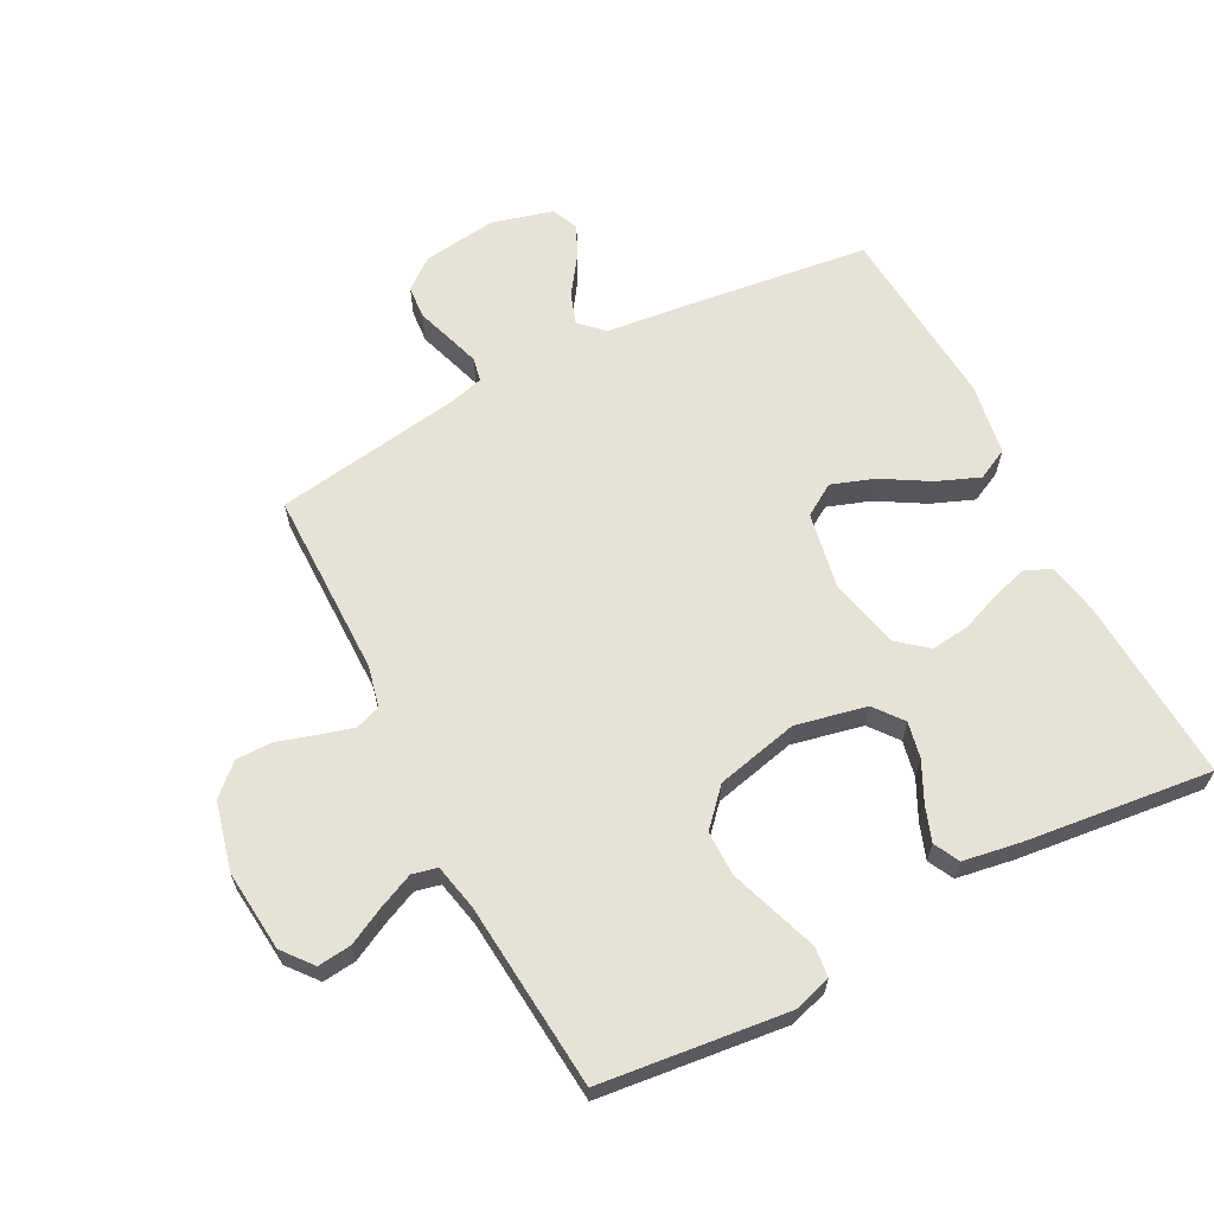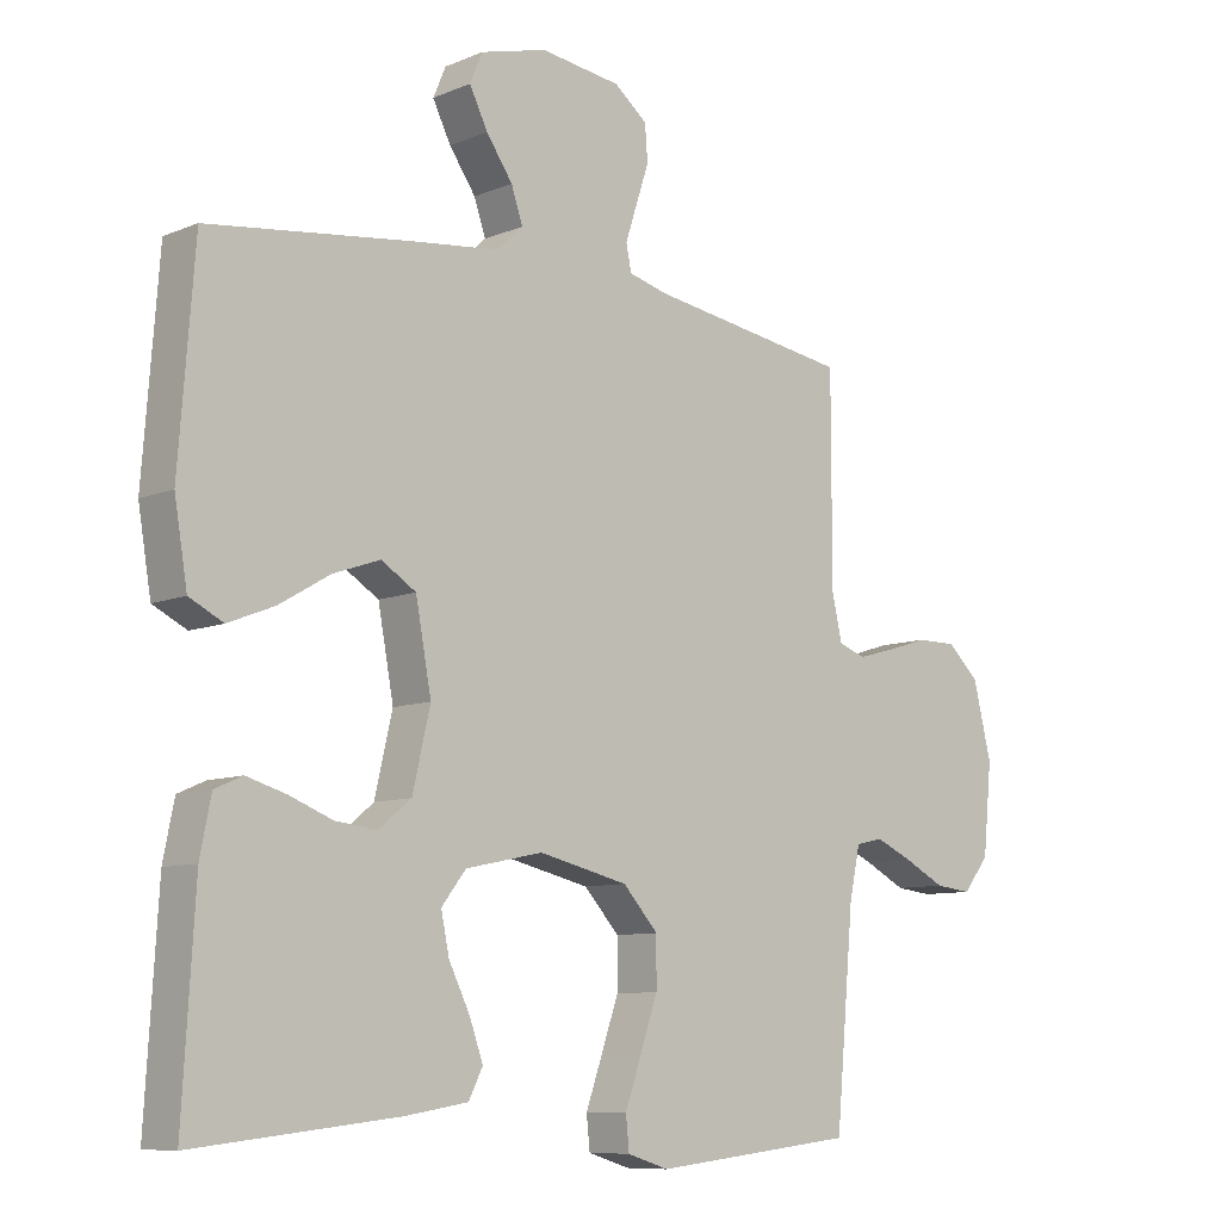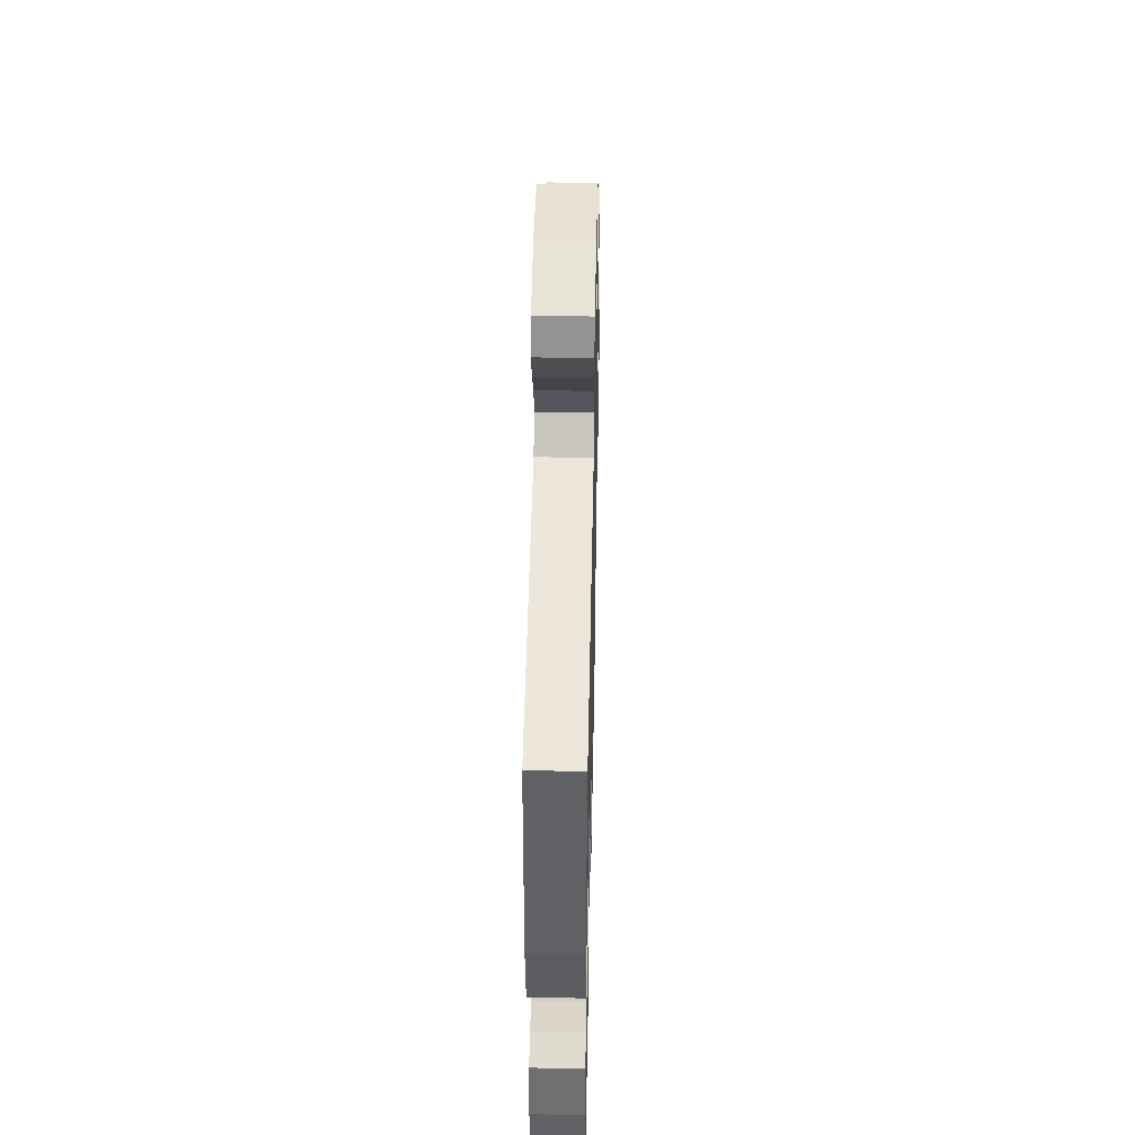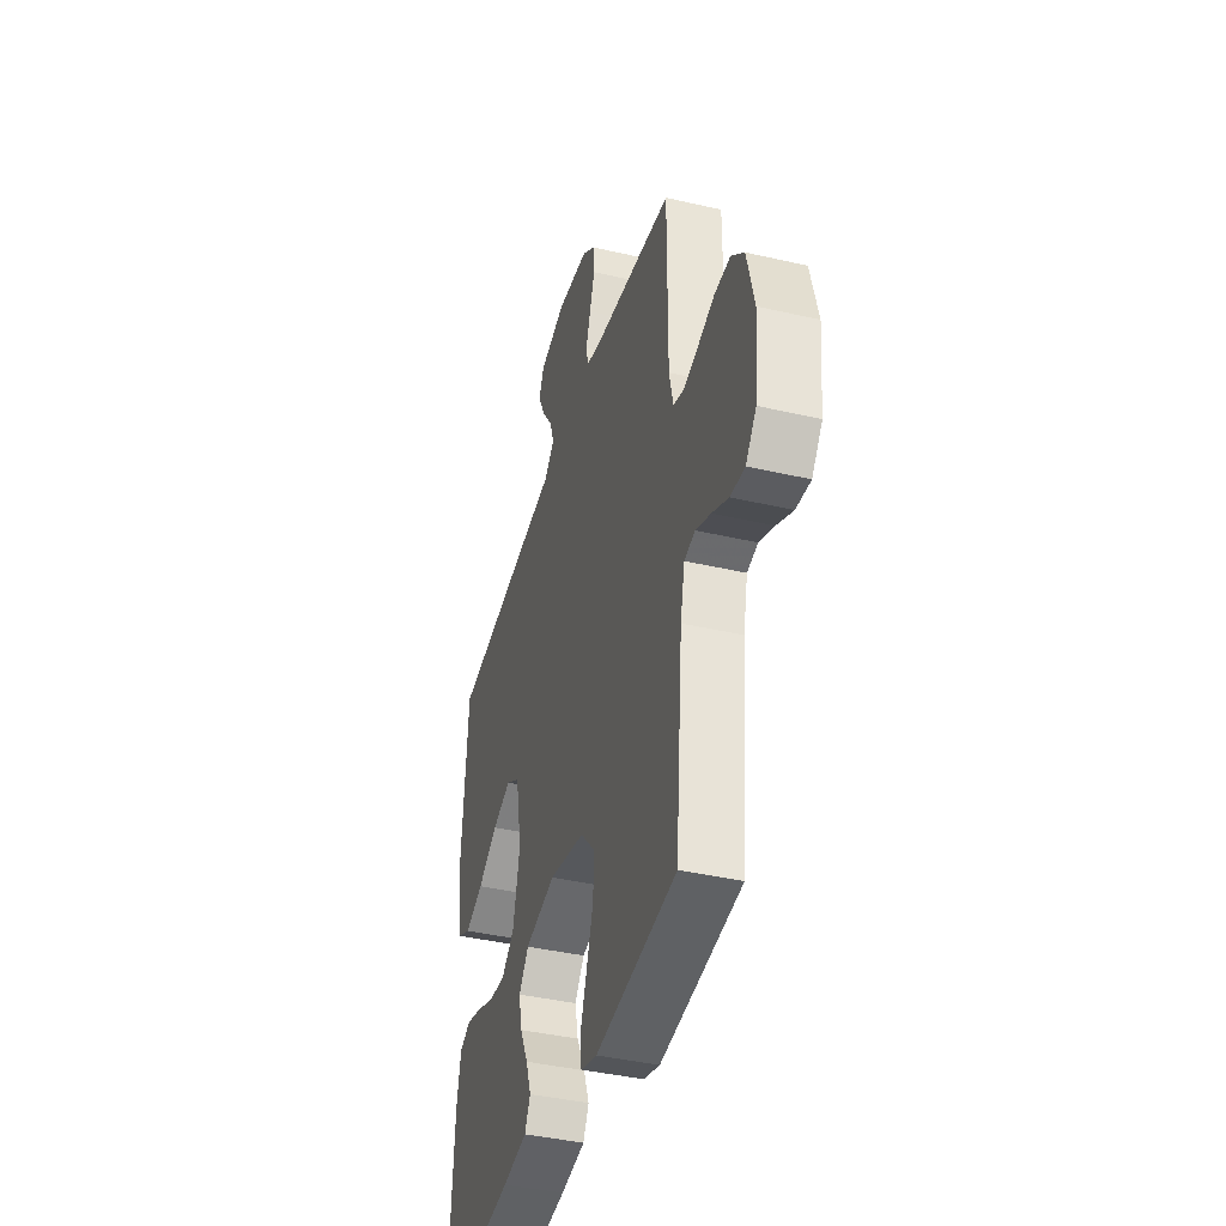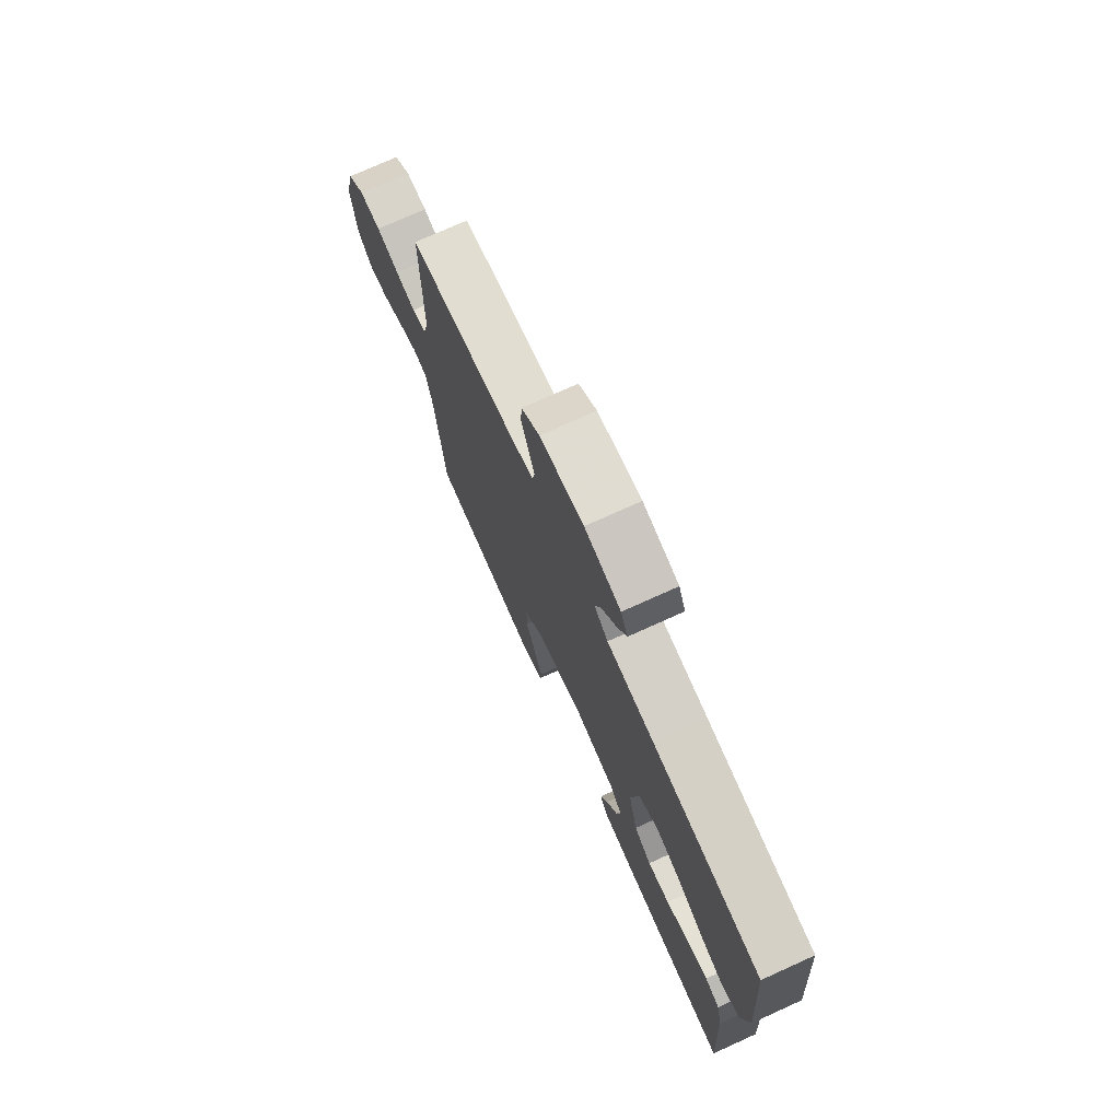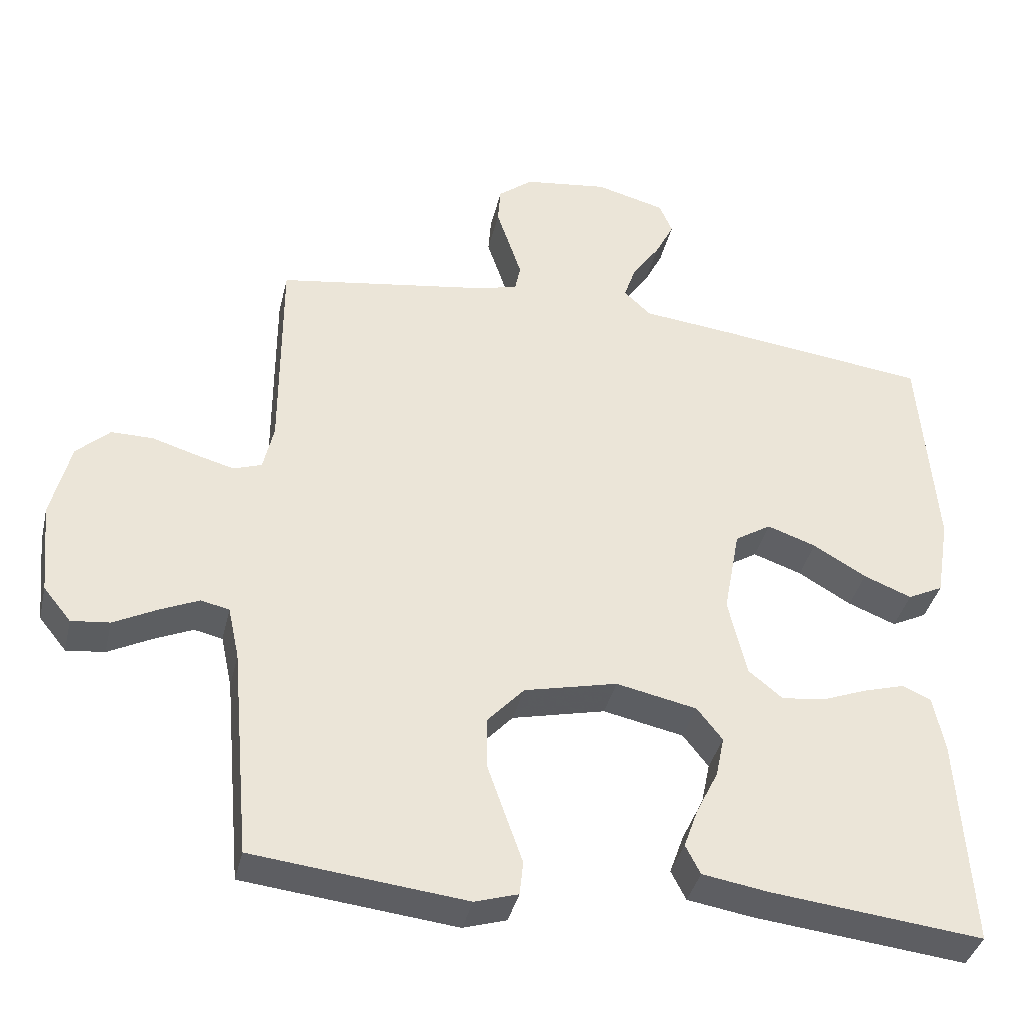
<metadata>
{"format":"obj","ext":"obj","renderer":"f3d","projection":"perspective","resolution":1024,"background":"white","views":[{"elev":63.7,"azim":152.7,"up":"+Y"},{"elev":-8.9,"azim":-42.2,"up":"+Z"},{"elev":46.4,"azim":-88.8,"up":"+Z"},{"elev":-40.7,"azim":74.2,"up":"+Z"},{"elev":75.0,"azim":-114.3,"up":"+Z"},{"elev":-38.4,"azim":167.0,"up":"+Z"}]}
</metadata>
<code>
v -0.5 0.07 -0.5
v -0.482 0.07 -0.2
v -0.466 0.07 -0.12
v -0.425 0.07 -0.102
v -0.367 0.07 -0.119
v -0.303 0.07 -0.144
v -0.242 0.07 -0.151
v -0.194 0.07 -0.112
v -0.168 0.07 0
v -0.191 0.07 0.124
v -0.242 0.07 0.156
v -0.311 0.07 0.132
v -0.386 0.07 0.088
v -0.454 0.07 0.061
v -0.504 0.07 0.086
v -0.523 0.07 0.2
v -0.5 0.07 0.5
v -0.2 0.07 0.537
v -0.072 0.07 0.551
v -0.034 0.07 0.587
v -0.051 0.07 0.637
v -0.09 0.07 0.693
v -0.117 0.07 0.747
v -0.098 0.07 0.791
v 0 0.07 0.817
v 0.119 0.07 0.801
v 0.168 0.07 0.762
v 0.172 0.07 0.709
v 0.153 0.07 0.652
v 0.136 0.07 0.6
v 0.144 0.07 0.562
v 0.2 0.07 0.547
v 0.5 0.07 0.5
v 0.5 0.07 0.2
v 0.515 0.07 0.134
v 0.555 0.07 0.12
v 0.61 0.07 0.135
v 0.672 0.07 0.154
v 0.731 0.07 0.154
v 0.778 0.07 0.11
v 0.805 0.07 0
v 0.792 0.07 -0.131
v 0.753 0.07 -0.179
v 0.699 0.07 -0.173
v 0.639 0.07 -0.142
v 0.583 0.07 -0.117
v 0.543 0.07 -0.126
v 0.527 0.07 -0.2
v 0.5 0.07 -0.5
v 0.2 0.07 -0.533
v 0.139 0.07 -0.514
v 0.134 0.07 -0.466
v 0.158 0.07 -0.398
v 0.184 0.07 -0.323
v 0.184 0.07 -0.252
v 0.132 0.07 -0.195
v 0 0.07 -0.164
v -0.114 0.07 -0.188
v -0.15 0.07 -0.234
v -0.138 0.07 -0.292
v -0.107 0.07 -0.355
v -0.087 0.07 -0.411
v -0.108 0.07 -0.452
v -0.2 0.07 -0.467
v -0.5 0 -0.5
v -0.482 0 -0.2
v -0.466 0 -0.12
v -0.425 0 -0.102
v -0.367 0 -0.119
v -0.303 0 -0.144
v -0.242 0 -0.151
v -0.194 0 -0.112
v -0.168 0 0
v -0.191 0 0.124
v -0.242 0 0.156
v -0.311 0 0.132
v -0.386 0 0.088
v -0.454 0 0.061
v -0.504 0 0.086
v -0.523 0 0.2
v -0.5 0 0.5
v -0.2 0 0.537
v -0.072 0 0.551
v -0.034 0 0.587
v -0.051 0 0.637
v -0.09 0 0.693
v -0.117 0 0.747
v -0.098 0 0.791
v 0 0 0.817
v 0.119 0 0.801
v 0.168 0 0.762
v 0.172 0 0.709
v 0.153 0 0.652
v 0.136 0 0.6
v 0.144 0 0.562
v 0.2 0 0.547
v 0.5 0 0.5
v 0.5 0 0.2
v 0.515 0 0.134
v 0.555 0 0.12
v 0.61 0 0.135
v 0.672 0 0.154
v 0.731 0 0.154
v 0.778 0 0.11
v 0.805 0 0
v 0.792 0 -0.131
v 0.753 0 -0.179
v 0.699 0 -0.173
v 0.639 0 -0.142
v 0.583 0 -0.117
v 0.543 0 -0.126
v 0.527 0 -0.2
v 0.5 0 -0.5
v 0.2 0 -0.533
v 0.139 0 -0.514
v 0.134 0 -0.466
v 0.158 0 -0.398
v 0.184 0 -0.323
v 0.184 0 -0.252
v 0.132 0 -0.195
v 0 0 -0.164
v -0.114 0 -0.188
v -0.15 0 -0.234
v -0.138 0 -0.292
v -0.107 0 -0.355
v -0.087 0 -0.411
v -0.108 0 -0.452
v -0.2 0 -0.467
f 60 61 62 63
f 59 60 63 64
f 50 51 52 53
f 48 49 50 53
f 47 48 53 54
f 42 43 44 45
f 42 45 46
f 41 42 46
f 40 41 46 47
f 37 38 39 40
f 36 37 40 47
f 32 33 34
f 31 32 34 35
f 26 27 28 29
f 26 29 30
f 25 26 30
f 24 25 30 31
f 21 22 23 24
f 20 21 24 31
f 16 17 18 19
f 14 15 16 19
f 12 13 14 19
f 11 12 19 20
f 10 11 20 31
f 3 4 5 6
f 1 2 3 6
f 59 64 1 6
f 58 59 6 7
f 57 58 7 8
f 56 57 8 9
f 36 47 54 55
f 35 36 55 56
f 31 35 56
f 9 10 31 56
f 127 126 125 124
f 128 127 124 123
f 117 116 115 114
f 117 114 113 112
f 118 117 112 111
f 109 108 107 106
f 110 109 106
f 110 106 105
f 111 110 105 104
f 104 103 102 101
f 111 104 101 100
f 98 97 96
f 99 98 96 95
f 93 92 91 90
f 94 93 90
f 94 90 89
f 95 94 89 88
f 88 87 86 85
f 95 88 85 84
f 83 82 81 80
f 83 80 79 78
f 83 78 77 76
f 84 83 76 75
f 95 84 75 74
f 70 69 68 67
f 70 67 66 65
f 70 65 128 123
f 71 70 123 122
f 72 71 122 121
f 73 72 121 120
f 119 118 111 100
f 120 119 100 99
f 120 99 95
f 120 95 74 73
f 1 65 66 2
f 2 66 67 3
f 3 67 68 4
f 4 68 69 5
f 5 69 70 6
f 6 70 71 7
f 7 71 72 8
f 8 72 73 9
f 9 73 74 10
f 10 74 75 11
f 11 75 76 12
f 12 76 77 13
f 13 77 78 14
f 14 78 79 15
f 15 79 80 16
f 16 80 81 17
f 17 81 82 18
f 18 82 83 19
f 19 83 84 20
f 20 84 85 21
f 21 85 86 22
f 22 86 87 23
f 23 87 88 24
f 24 88 89 25
f 25 89 90 26
f 26 90 91 27
f 27 91 92 28
f 28 92 93 29
f 29 93 94 30
f 30 94 95 31
f 31 95 96 32
f 32 96 97 33
f 33 97 98 34
f 34 98 99 35
f 35 99 100 36
f 36 100 101 37
f 37 101 102 38
f 38 102 103 39
f 39 103 104 40
f 40 104 105 41
f 41 105 106 42
f 42 106 107 43
f 43 107 108 44
f 44 108 109 45
f 45 109 110 46
f 46 110 111 47
f 47 111 112 48
f 48 112 113 49
f 49 113 114 50
f 50 114 115 51
f 51 115 116 52
f 52 116 117 53
f 53 117 118 54
f 54 118 119 55
f 55 119 120 56
f 56 120 121 57
f 57 121 122 58
f 58 122 123 59
f 59 123 124 60
f 60 124 125 61
f 61 125 126 62
f 62 126 127 63
f 63 127 128 64
f 64 128 65 1

</code>
